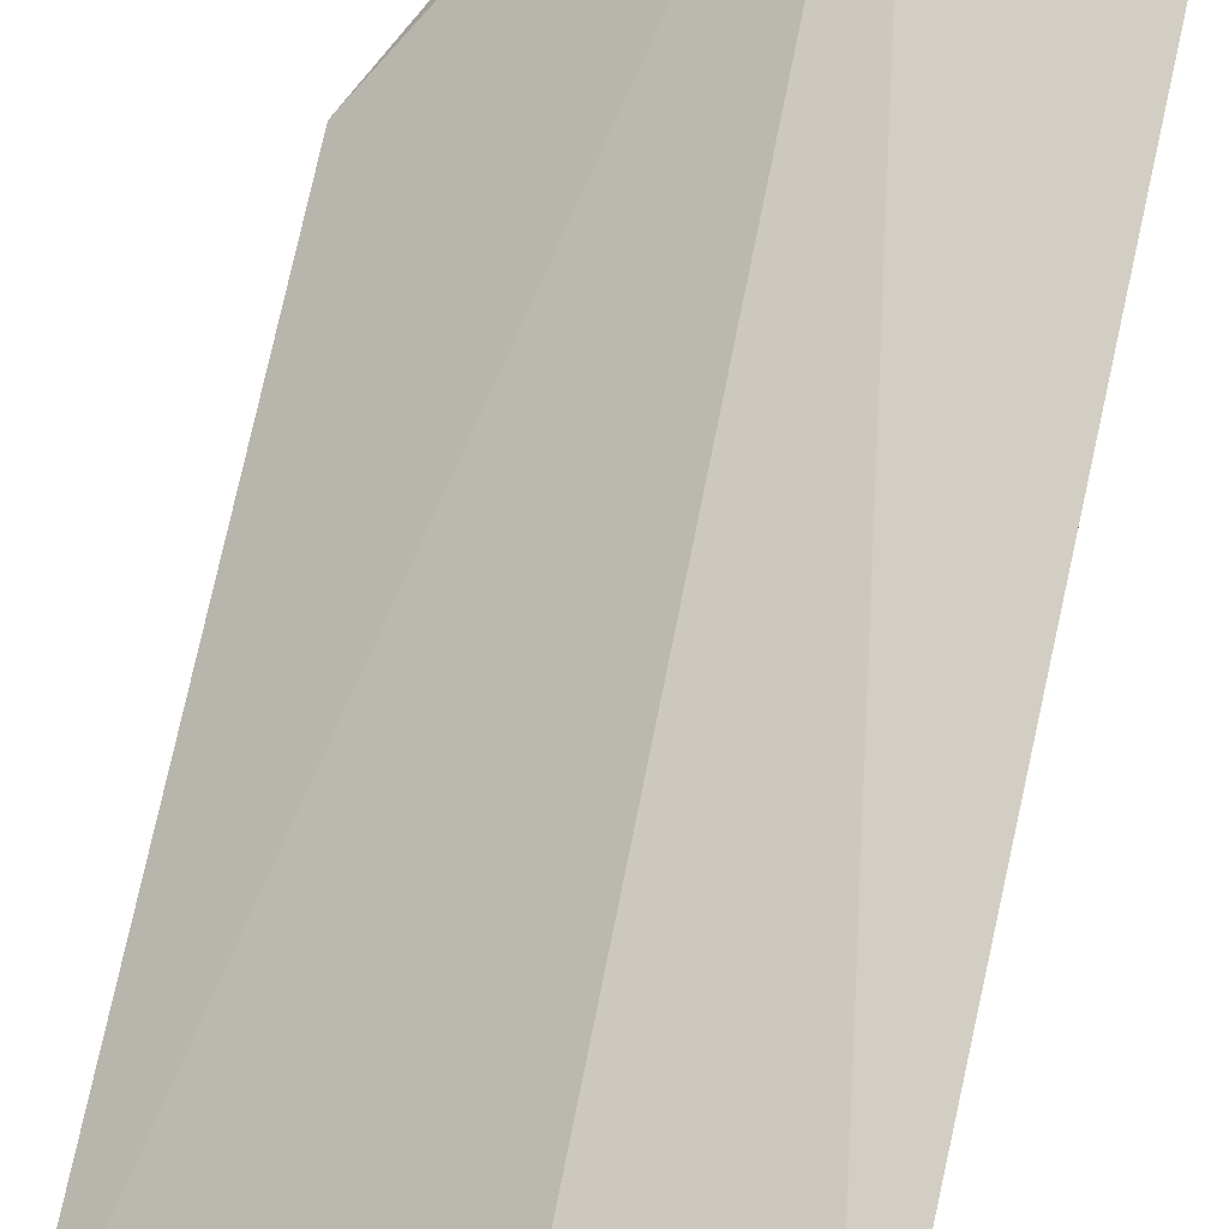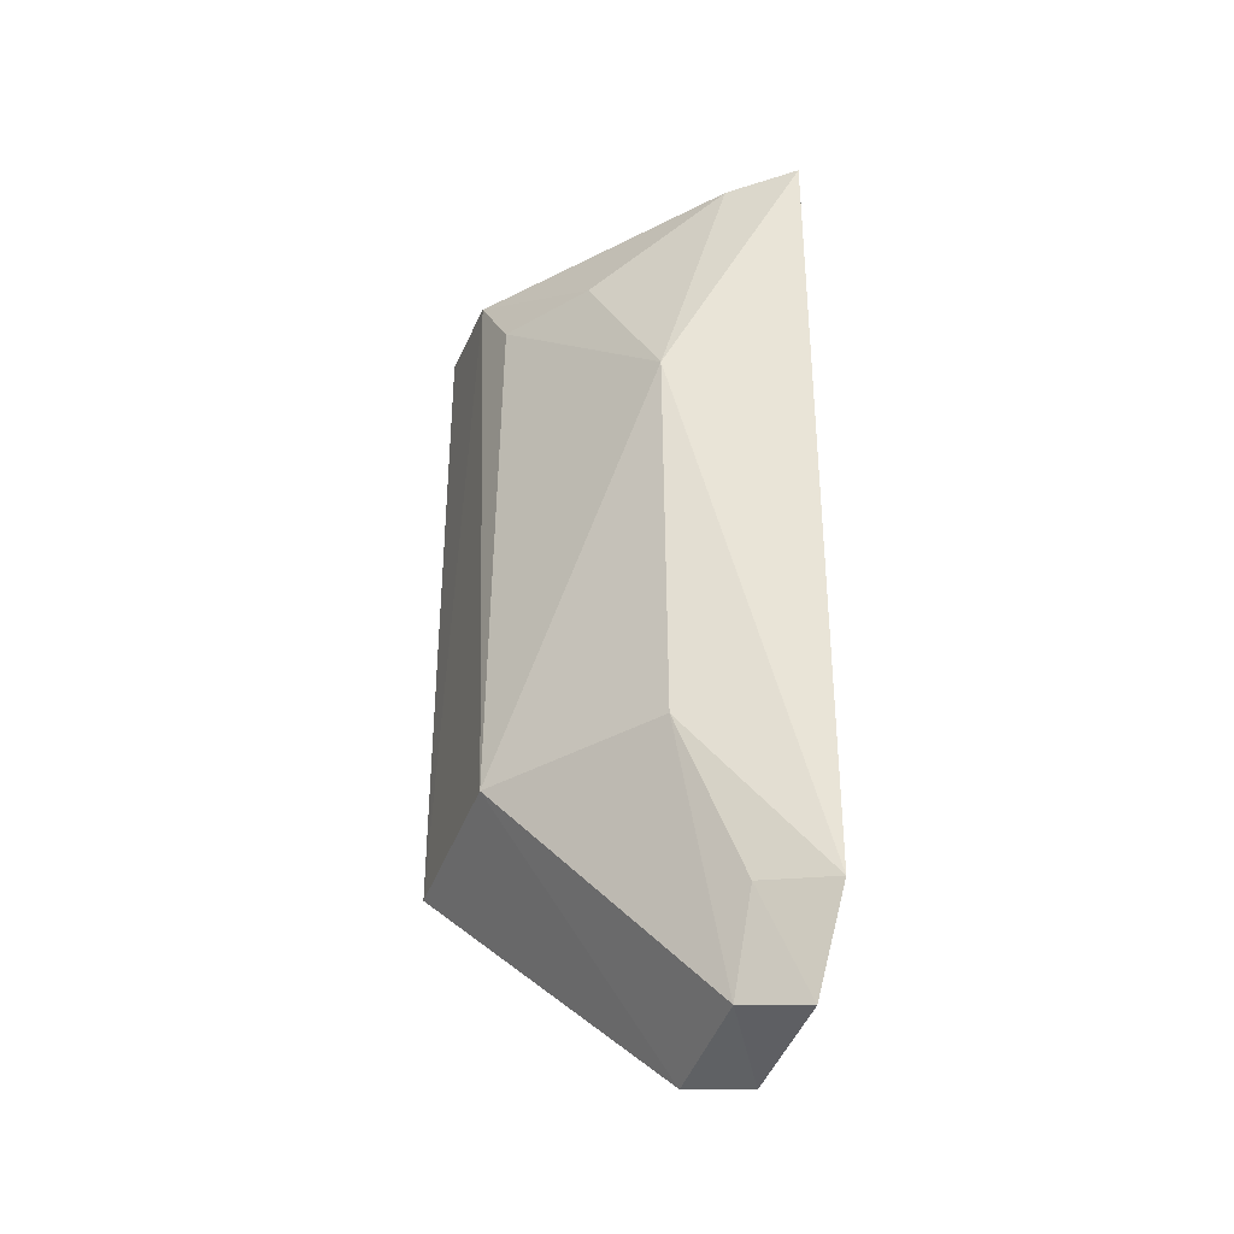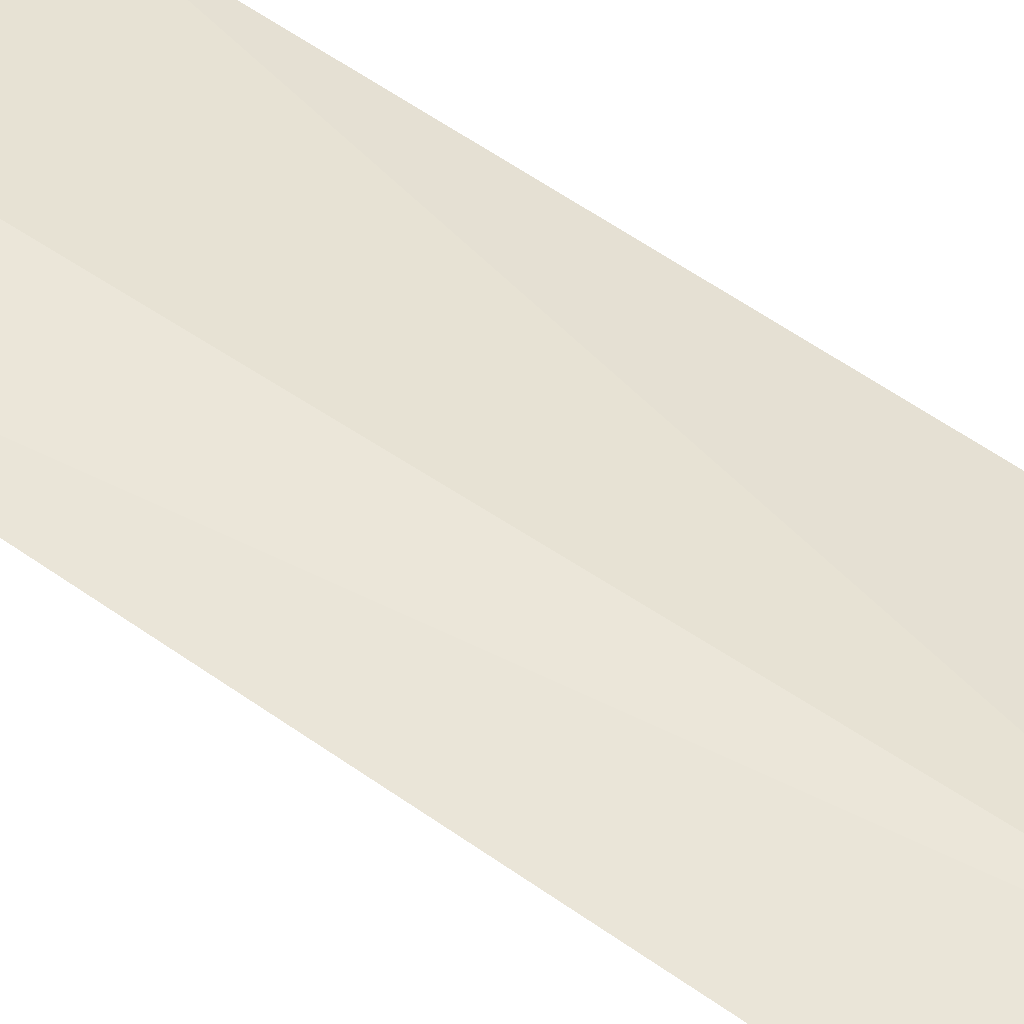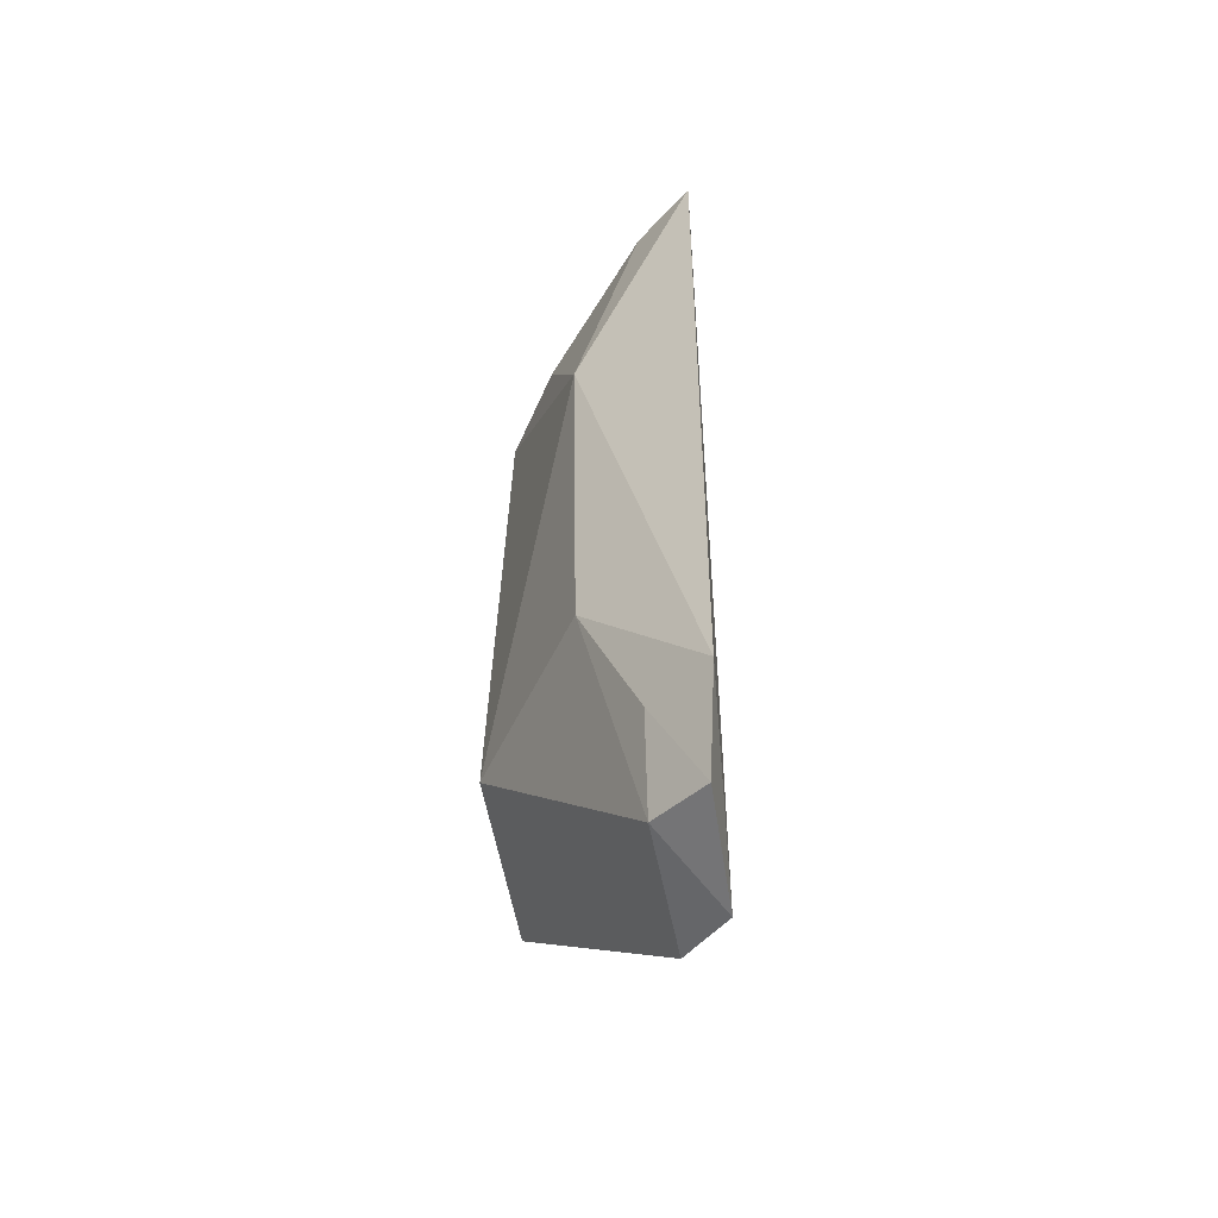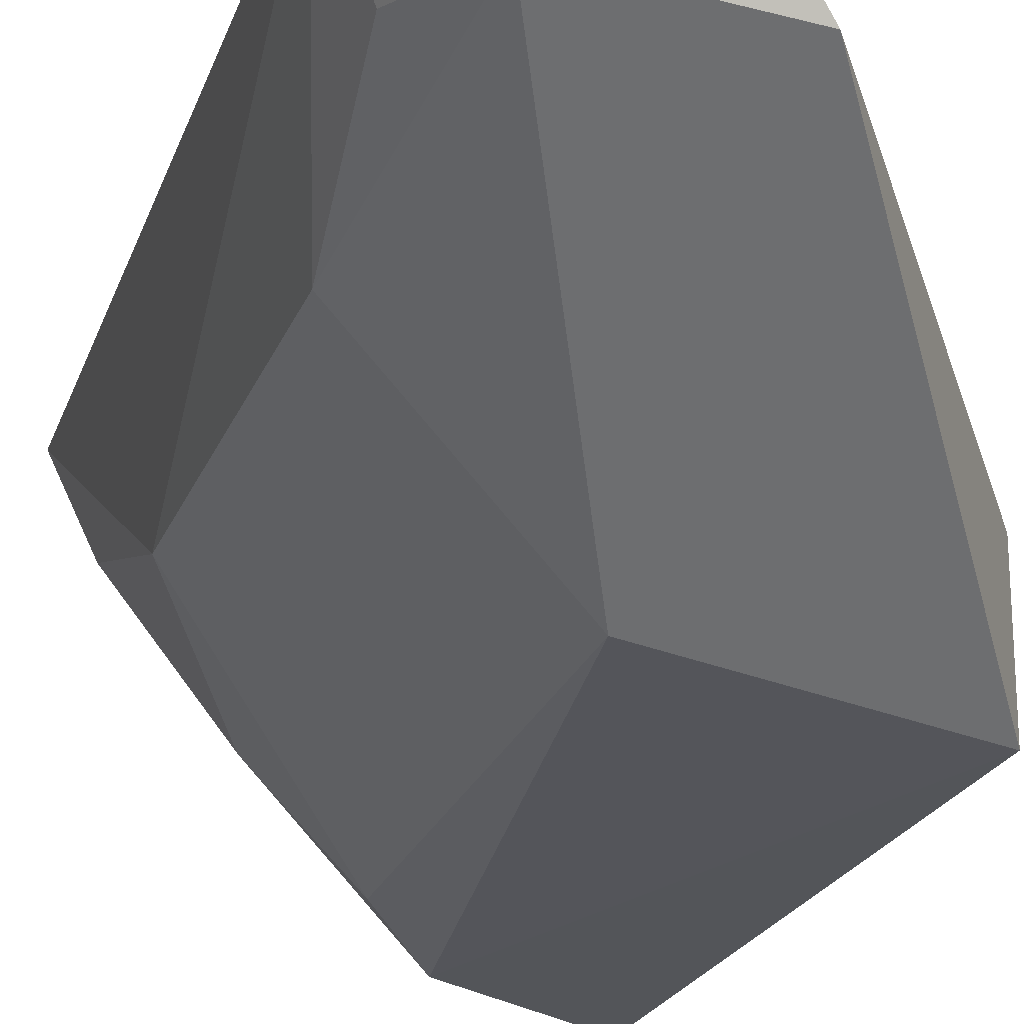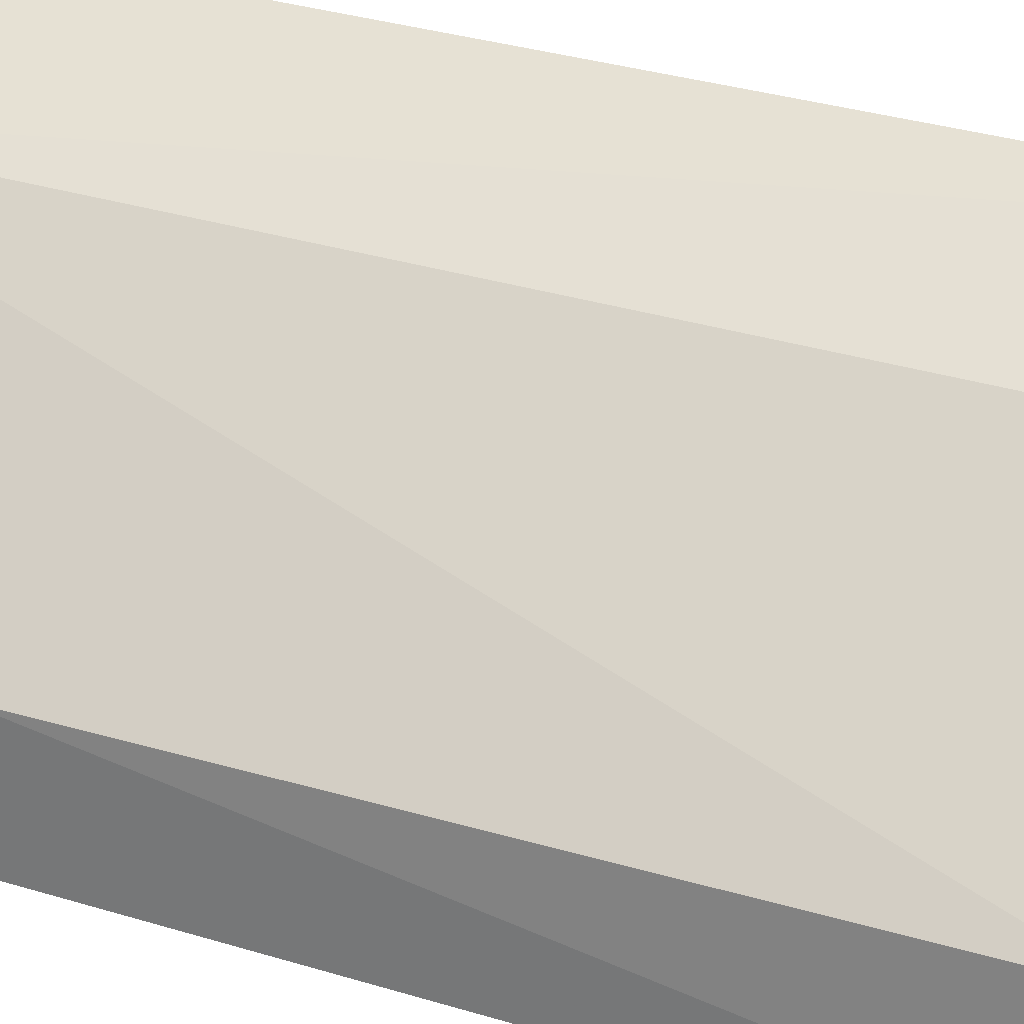
<metadata>
{"format":"obj","ext":"obj","renderer":"f3d","projection":"perspective","resolution":1024,"background":"white","views":[{"elev":71.7,"azim":-167.7,"up":"+Z"},{"elev":-35.9,"azim":-96.0,"up":"+Y"},{"elev":74.4,"azim":-57.0,"up":"+Z"},{"elev":-53.4,"azim":-66.7,"up":"+Y"},{"elev":-18.1,"azim":-14.0,"up":"+Z"},{"elev":30.1,"azim":114.7,"up":"+Z"}]}
</metadata>
<code>
v -0.2309 -0.3127 -0.02288
v -0.195 -0.2651 -0.0725
v -0.1966 -0.1587 -0.05403
v -0.2576 -0.1475 -0.01343
v -0.2519 -0.2621 -0.03767
v -0.2338 -0.1406 -0.02453
v -0.1954 -0.2653 -0.05453
v -0.2467 -0.3072 -0.02861
v -0.2159 -0.1477 -0.06784
v -0.2236 -0.31 -0.03333
v -0.195 -0.1439 -0.07247
v -0.2281 -0.2631 -0.06483
v -0.2585 -0.2922 -0.01383
v -0.2531 -0.1922 -0.0383
v -0.2521 -0.1489 -0.02597
v -0.2037 -0.1405 -0.05094
v -0.2516 -0.3091 -0.01764
v -0.253 -0.2907 -0.02634
v -0.2258 -0.1629 -0.0635
v -0.2394 -0.1634 -0.04943
f 6 1 3
f 6 4 1
f 7 3 1
f 10 7 1
f 10 2 7
f 10 1 8
f 11 7 2
f 11 3 7
f 11 2 9
f 11 9 6
f 12 8 5
f 12 10 8
f 12 2 10
f 12 9 2
f 13 1 4
f 14 13 4
f 14 5 13
f 14 12 5
f 15 4 6
f 15 6 9
f 15 14 4
f 16 11 6
f 16 6 3
f 16 3 11
f 17 8 1
f 17 1 13
f 18 13 5
f 18 5 8
f 18 17 13
f 18 8 17
f 19 9 12
f 19 12 14
f 20 15 9
f 20 9 19
f 20 19 14
f 20 14 15

</code>
